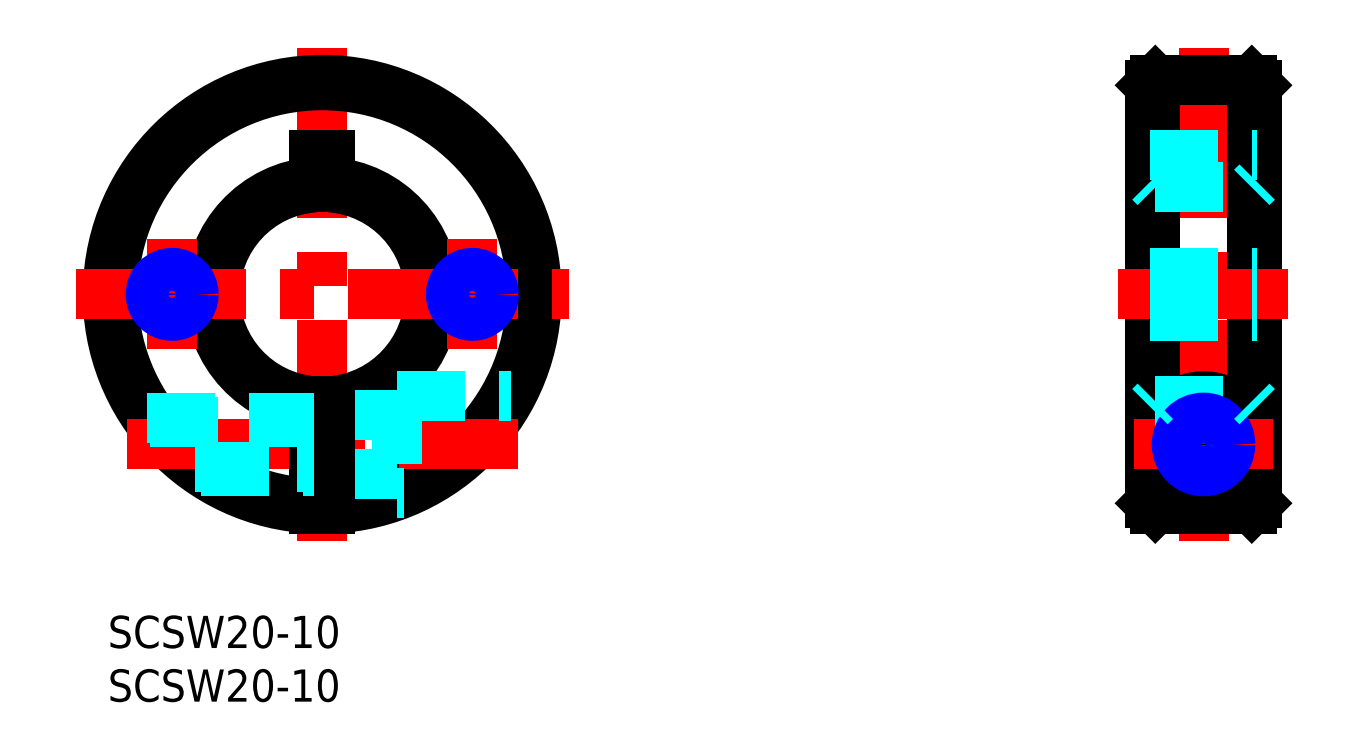
<metadata>
{"format":"dxf","ext":"dxf","renderer":"ezdxf+matplotlib","layout":"modelspace","background":"white","min_lineweight":24,"dpi":150}
</metadata>
<code>
0
SECTION
2
ENTITIES
0
INSERT
8
MSM_CONTINUOUS
2
*U2
10
0
20
0
30
0
0
INSERT
8
MSM_CONTINUOUS
2
*U3
10
0
20
0
30
0
0
LINE
8
MSM_CENTER
10
20
20
52.99
30
0
11
20
21
6.986
31
0
0
ARC
8
MSM_CONTINUOUS
10
20
20
29.99
30
0
40
10
50
274.3
51
85.7
0
ARC
8
MSM_CONTINUOUS
10
20
20
29.99
30
0
40
10.5
50
274.1
51
85.9
0
ARC
8
MSM_CONTINUOUS
10
20
20
29.99
30
0
40
10.5
50
94.1
51
265.9
0
ARC
8
MSM_CONTINUOUS
10
20
20
29.99
30
0
40
10
50
94.3
51
265.7
0
ARC
8
MSM_CONTINUOUS
10
20
20
29.99
30
0
40
20
50
272.1
51
267.9
0
ARC
8
MSM_CONTINUOUS
10
20
20
29.99
30
0
40
19.5
50
272.2
51
267.8
0
LINE
8
MSM_CENTER
10
1.752
20
15.99
30
0
11
38.25
21
15.99
31
0
0
LINE
8
MSM_CENTER
10
-3
20
29.99
30
0
11
43
21
29.99
31
0
0
LINE
8
MSM_DASHED
10
20.75
20
18.74
30
0
11
27
21
18.74
31
0
0
LINE
8
MSM_DASHED
10
20.75
20
13.24
30
0
11
27
21
13.24
31
0
0
LINE
8
MSM_CONTINUOUS
10
20.75
20
20.01
30
0
11
20.75
21
10
31
0
0
LINE
8
MSM_CONTINUOUS
10
19.25
20
20.01
30
0
11
19.25
21
10
31
0
0
LINE
8
MSM_DASHED
10
27
20
20.49
30
0
11
27
21
11.49
31
0
0
LINE
8
MSM_DASHED
10
27
20
11.49
30
0
11
27.6
21
11.49
31
0
0
LINE
8
MSM_DASHED
10
27
20
20.49
30
0
11
37.6
21
20.49
31
0
0
LINE
8
MSM_CONTINUOUS
10
19.25
20
42.99
30
0
11
20.75
21
42.99
31
0
0
LINE
8
MSM_CONTINUOUS
10
19.25
20
42.99
30
0
11
19.25
21
39.96
31
0
0
LINE
8
MSM_CONTINUOUS
10
20.75
20
42.99
30
0
11
20.75
21
39.96
31
0
0
LINE
8
MSM_CENTER
10
102.2
20
52.99
30
0
11
102.2
21
6.986
31
0
0
LINE
8
MSM_CONTINUOUS
10
107.2
20
49.49
30
0
11
107.2
21
10.5
31
0
0
LINE
8
MSM_CONTINUOUS
10
97.19
20
49.49
30
0
11
97.19
21
10.5
31
0
0
LINE
8
MSM_CONTINUOUS
10
97.69
20
49.99
30
0
11
97.69
21
10
31
0
0
LINE
8
MSM_CONTINUOUS
10
106.7
20
49.99
30
0
11
106.7
21
10
31
0
0
LINE
8
MSM_CENTER
10
94.19
20
29.99
30
0
11
110.2
21
29.99
31
0
0
CIRCLE
8
MSM_CONTINUOUS
10
102.2
20
15.99
30
0
40
4.5
0
CIRCLE
8
MSM_CONTINUOUS
10
102.2
20
15.99
30
0
40
2.75
0
LINE
8
MSM_CONTINUOUS
10
97.69
20
10
30
0
11
106.7
21
10
31
0
0
LINE
8
MSM_CONTINUOUS
10
97.19
20
10.5
30
0
11
97.69
21
10
31
0
0
LINE
8
MSM_CONTINUOUS
10
106.7
20
10
30
0
11
107.2
21
10.5
31
0
0
LINE
8
MSM_CENTER
10
95.69
20
15.99
30
0
11
108.7
21
15.99
31
0
0
LINE
8
MSM_DASHED
10
97.69
20
20.01
30
0
11
106.7
21
20.01
31
0
0
LINE
8
MSM_DASHED
10
97.69
20
39.96
30
0
11
106.7
21
39.96
31
0
0
LINE
8
MSM_DASHED
10
97.19
20
42.99
30
0
11
107.2
21
42.99
31
0
0
LINE
8
MSM_CONTINUOUS
10
97.69
20
49.99
30
0
11
106.7
21
49.99
31
0
0
LINE
8
MSM_CONTINUOUS
10
97.19
20
49.49
30
0
11
97.69
21
49.99
31
0
0
LINE
8
MSM_CONTINUOUS
10
106.7
20
49.99
30
0
11
107.2
21
49.49
31
0
0
LINE
8
MSM_CENTER
10
6
20
35.12
30
0
11
6
21
24.85
31
0
0
LINE
8
MSM_CENTER
10
34
20
35.12
30
0
11
34
21
24.85
31
0
0
CIRCLE
8
MSM_CONTINUOUS
10
6
20
29.99
30
0
40
1.621
0
CIRCLE
8
MSM_NARROW
10
6
20
29.99
30
0
40
2
0
CIRCLE
8
MSM_CONTINUOUS
10
34
20
29.99
30
0
40
1.621
0
CIRCLE
8
MSM_NARROW
10
34
20
29.99
30
0
40
2
0
LINE
8
MSM_DASHED
10
97.19
20
31.99
30
0
11
107.2
21
31.99
31
0
0
LINE
8
MSM_DASHED
10
97.19
20
31.61
30
0
11
107.2
21
31.61
31
0
0
LINE
8
MSM_DASHED
10
97.19
20
28.36
30
0
11
107.2
21
28.36
31
0
0
LINE
8
MSM_DASHED
10
97.19
20
27.99
30
0
11
107.2
21
27.99
31
0
0
CIRCLE
8
MSM_CONTINUOUS
10
102.2
20
15.99
30
0
40
2.067
0
CIRCLE
8
MSM_NARROW
10
102.2
20
15.99
30
0
40
2.5
0
LINE
8
MSM_DASHED
10
3.637
20
18.49
30
0
11
19.25
21
18.49
31
0
0
LINE
8
MSM_DASHED
10
3.95
20
18.05
30
0
11
19.25
21
18.05
31
0
0
LINE
8
MSM_DASHED
10
8.09
20
13.92
30
0
11
19.25
21
13.92
31
0
0
LINE
8
MSM_DASHED
10
8.697
20
13.49
30
0
11
19.25
21
13.49
31
0
0
LINE
8
MSM_DASHED
10
107.2
20
40.46
30
0
11
106.7
21
39.96
31
0
0
LINE
8
MSM_DASHED
10
107.2
20
19.51
30
0
11
106.7
21
20.01
31
0
0
LINE
8
MSM_DASHED
10
97.19
20
19.51
30
0
11
97.69
21
20.01
31
0
0
LINE
8
MSM_DASHED
10
97.19
20
40.46
30
0
11
97.69
21
39.96
31
0
0
ENDSEC
0
EOF

</code>
